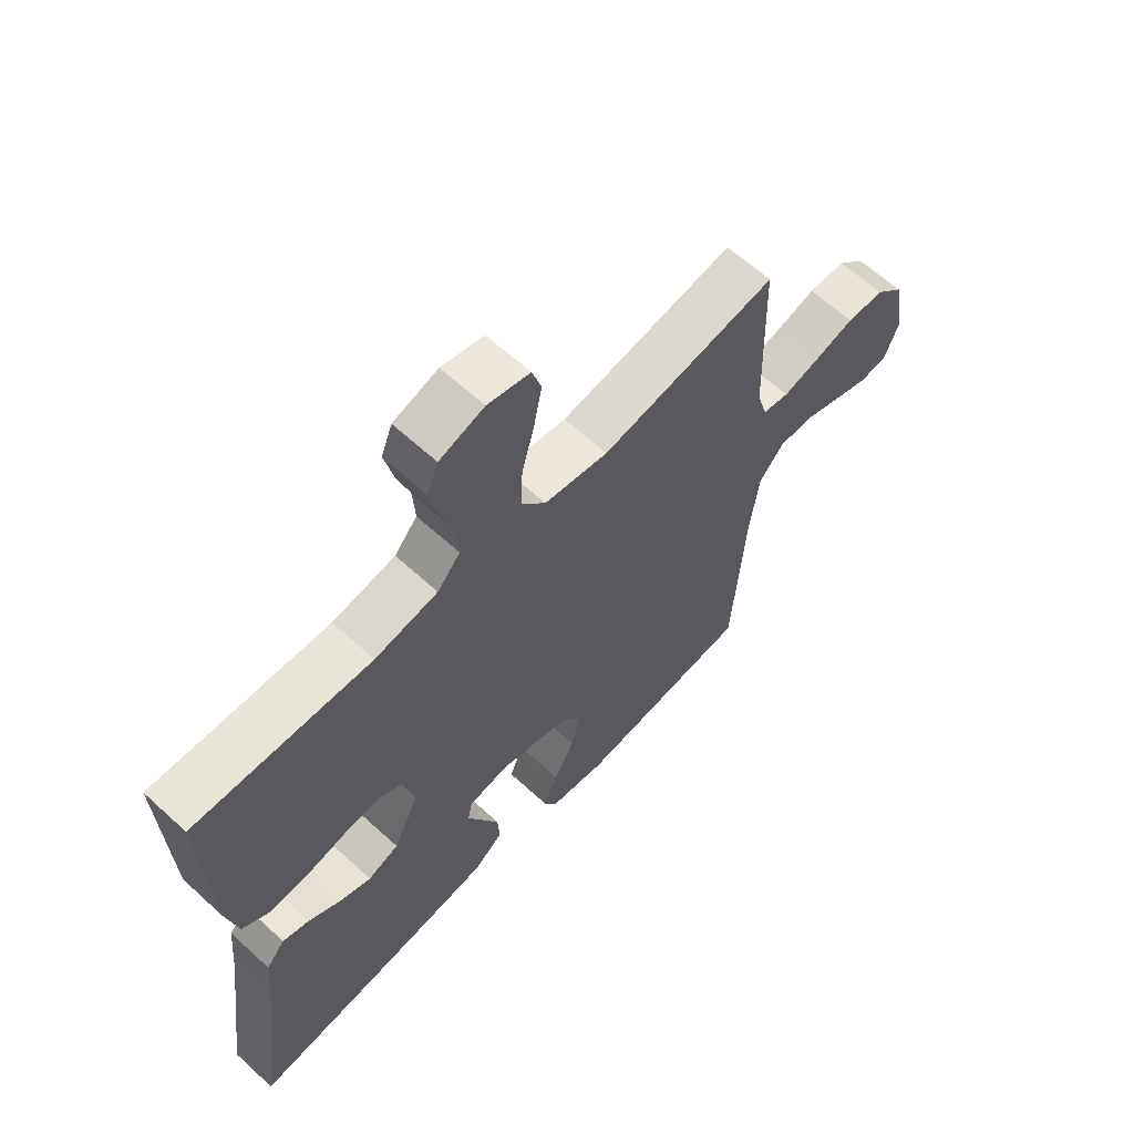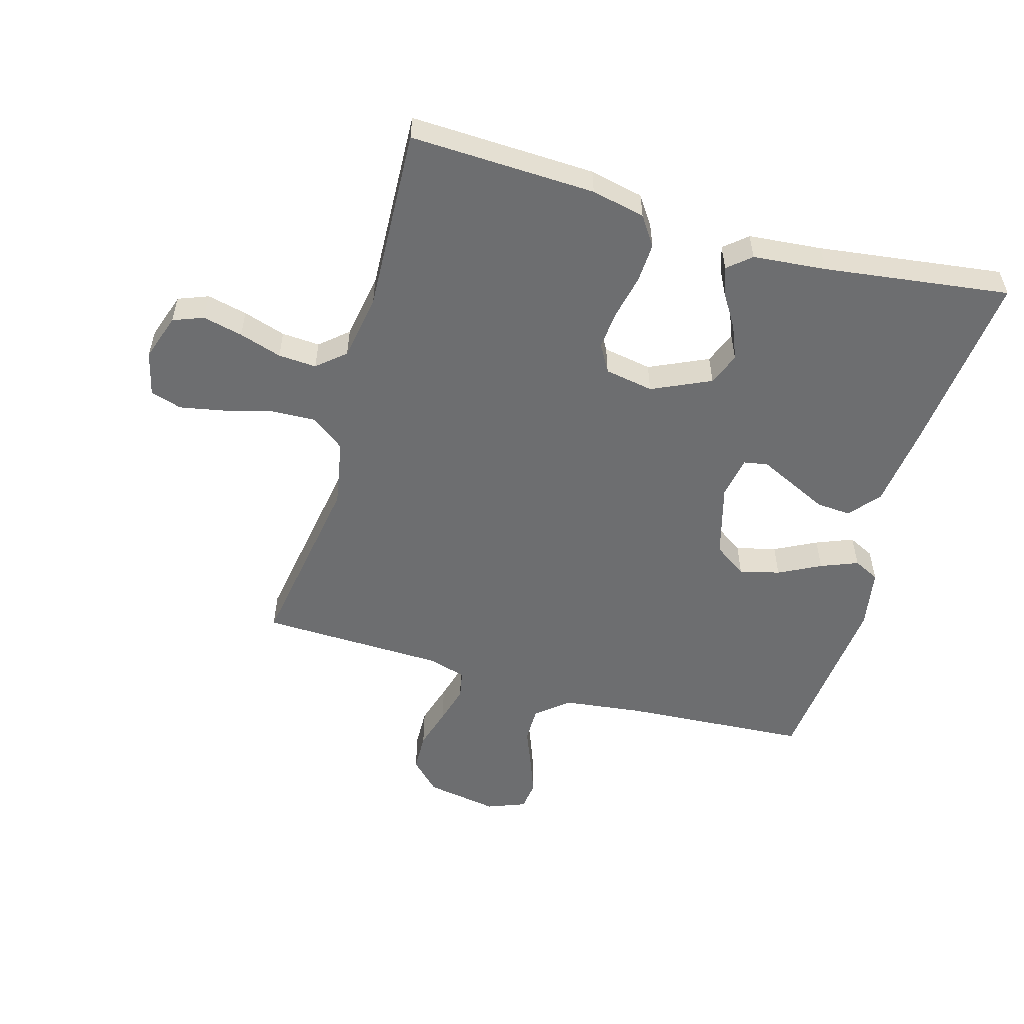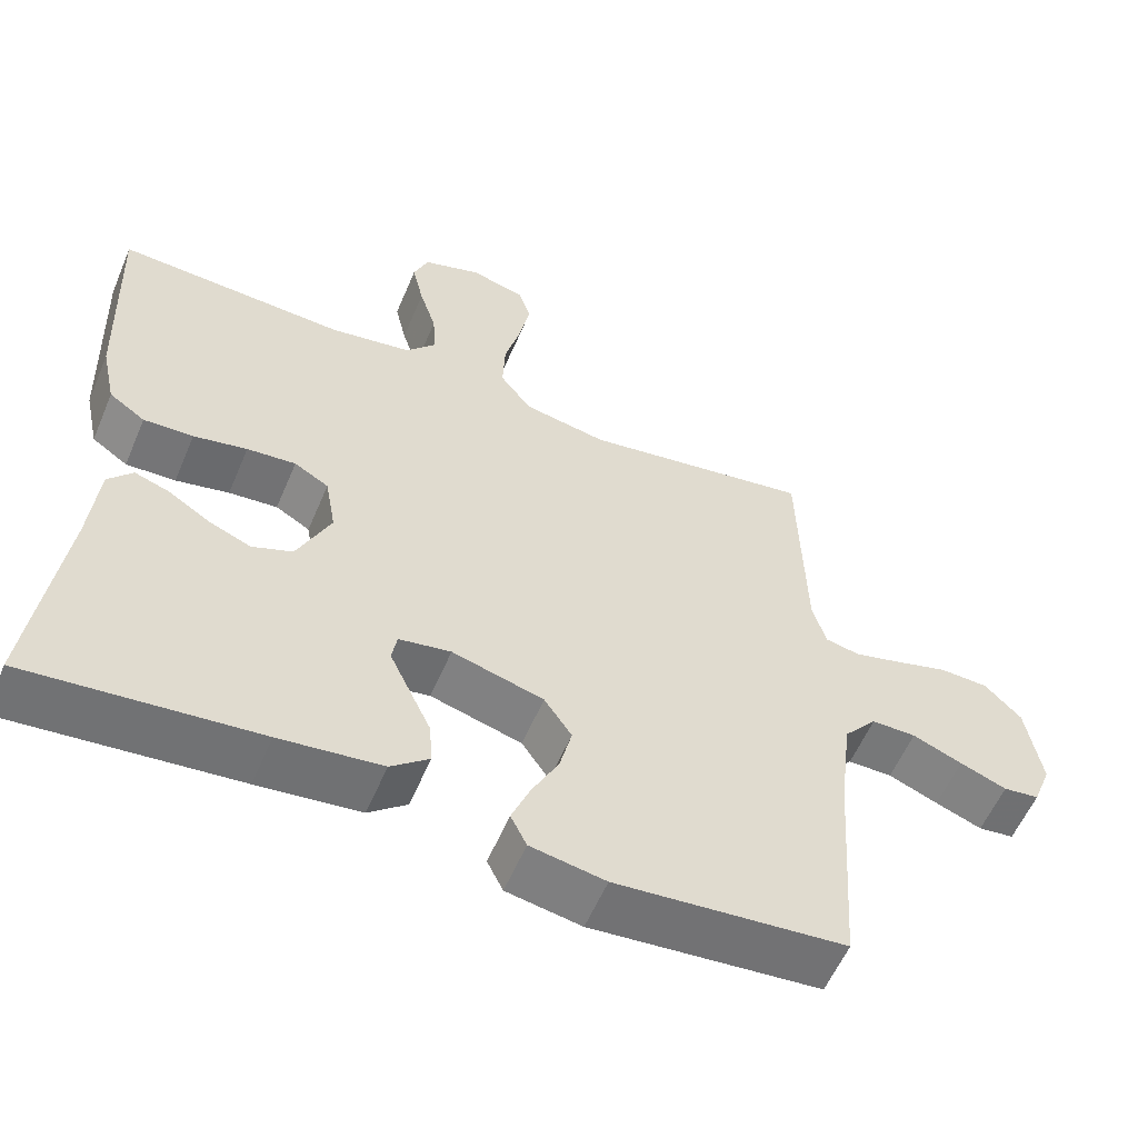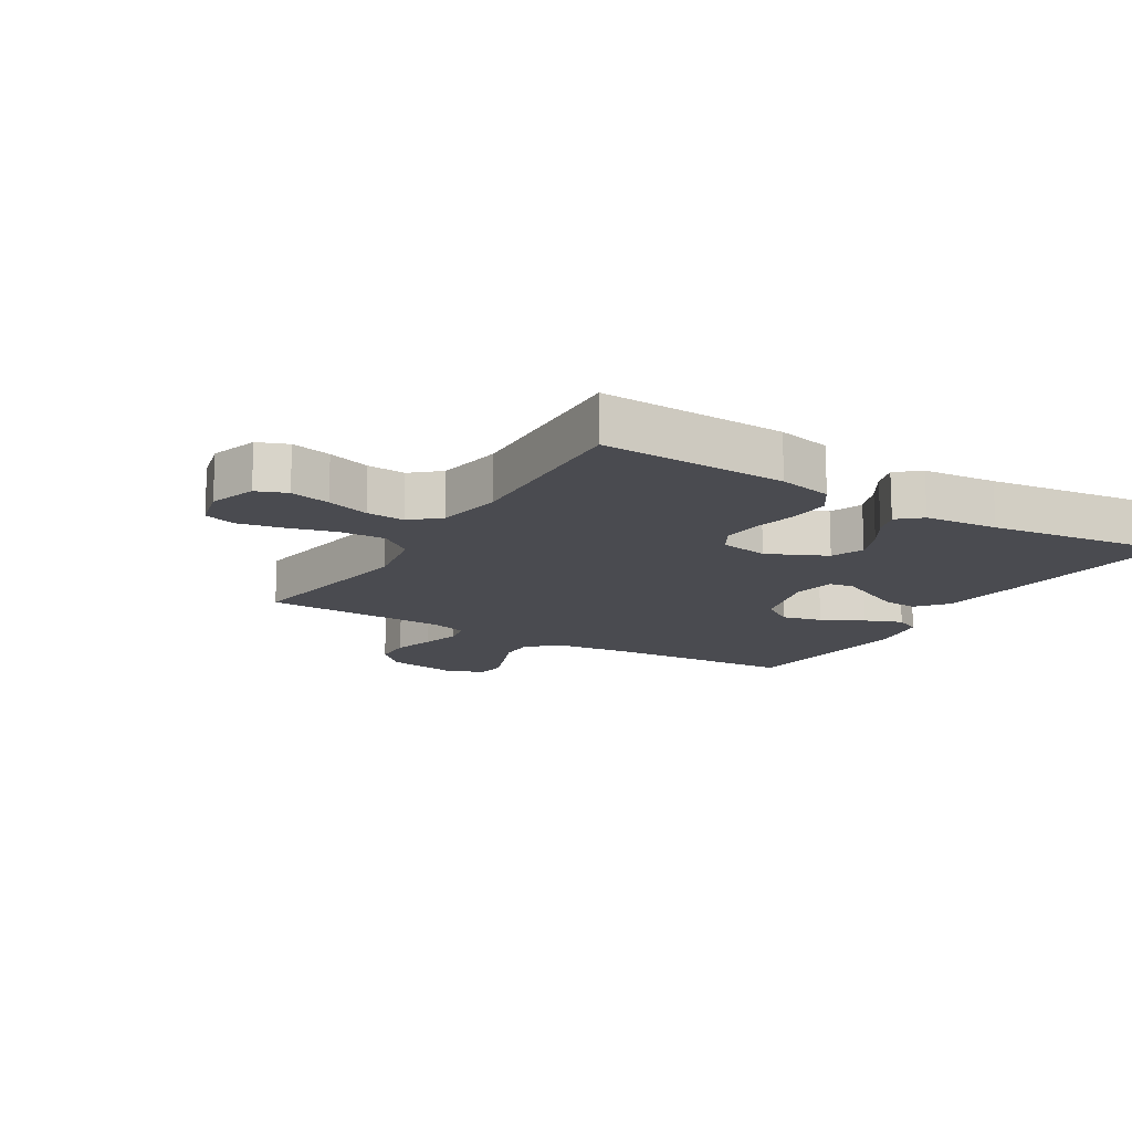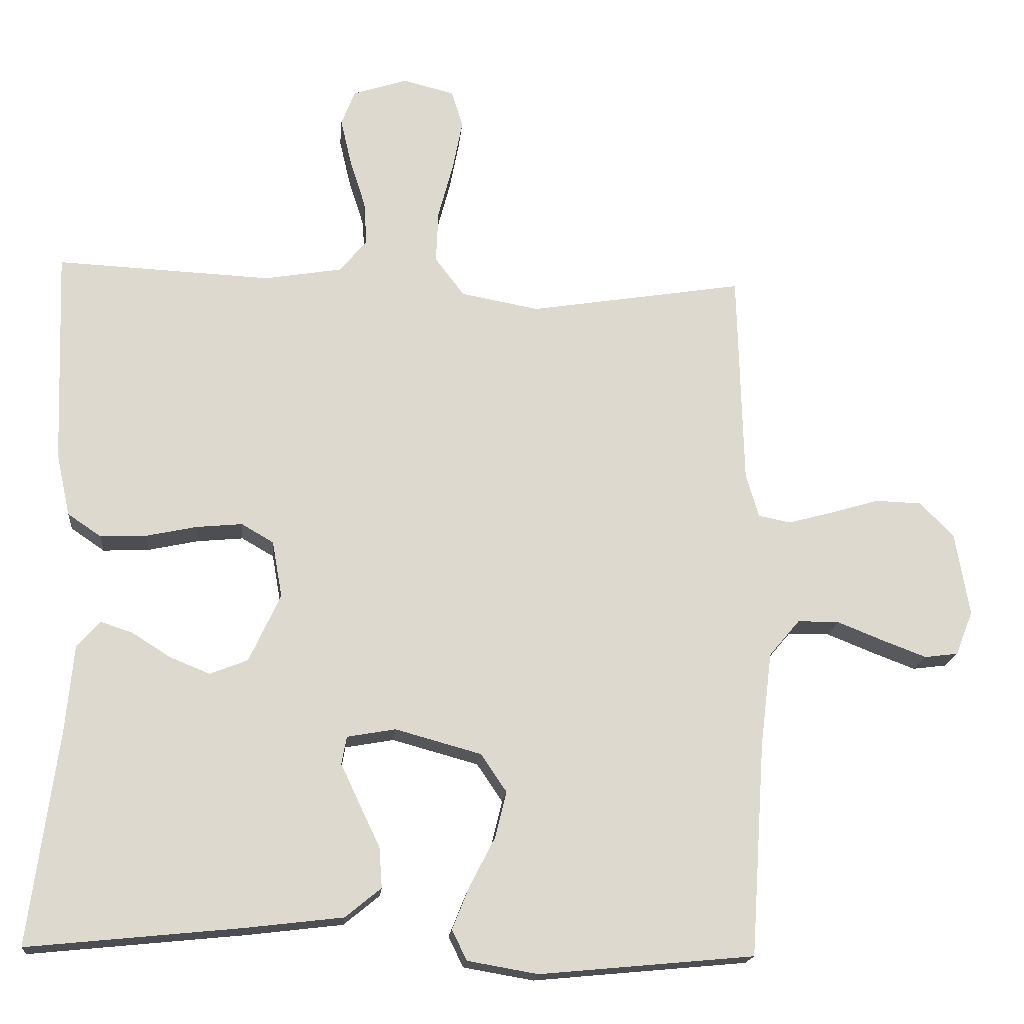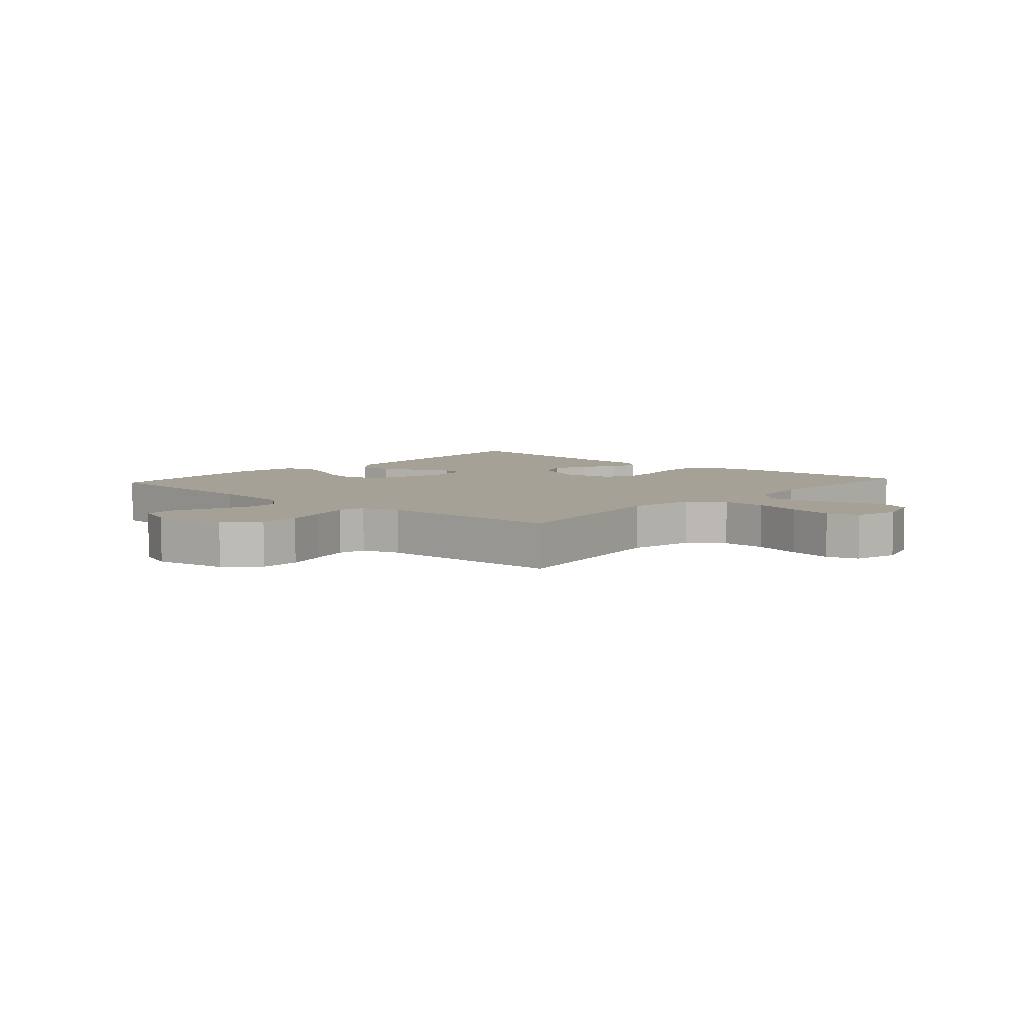
<metadata>
{"format":"obj","ext":"obj","renderer":"f3d","projection":"perspective","resolution":1024,"background":"white","views":[{"elev":63.1,"azim":132.8,"up":"+Z"},{"elev":-54.2,"azim":74.0,"up":"+Y"},{"elev":-57.4,"azim":157.1,"up":"+Z"},{"elev":-14.5,"azim":58.8,"up":"+Y"},{"elev":-17.6,"azim":174.8,"up":"+Z"},{"elev":6.2,"azim":-48.3,"up":"+Y"}]}
</metadata>
<code>
v 0.5 0.07 -0.5
v 0.2 0.07 -0.47
v 0.066 0.07 -0.454
v 0.016 0.07 -0.413
v 0.02 0.07 -0.357
v 0.049 0.07 -0.296
v 0.075 0.07 -0.241
v 0.068 0.07 -0.202
v 0 0.07 -0.19
v -0.12 0.07 -0.223
v -0.156 0.07 -0.276
v -0.14 0.07 -0.341
v -0.105 0.07 -0.409
v -0.081 0.07 -0.469
v -0.102 0.07 -0.511
v -0.2 0.07 -0.528
v -0.5 0.07 -0.5
v -0.52 0.07 -0.2
v -0.536 0.07 -0.07
v -0.579 0.07 -0.019
v -0.637 0.07 -0.019
v -0.702 0.07 -0.045
v -0.763 0.07 -0.068
v -0.81 0.07 -0.062
v -0.834 0.07 0
v -0.814 0.07 0.117
v -0.766 0.07 0.165
v -0.702 0.07 0.167
v -0.634 0.07 0.147
v -0.571 0.07 0.13
v -0.526 0.07 0.139
v -0.508 0.07 0.2
v -0.5 0.07 0.5
v -0.2 0.07 0.452
v -0.091 0.07 0.472
v -0.05 0.07 0.526
v -0.053 0.07 0.599
v -0.074 0.07 0.678
v -0.088 0.07 0.75
v -0.072 0.07 0.801
v 0 0.07 0.819
v 0.076 0.07 0.794
v 0.095 0.07 0.745
v 0.08 0.07 0.68
v 0.058 0.07 0.611
v 0.054 0.07 0.549
v 0.093 0.07 0.504
v 0.2 0.07 0.486
v 0.5 0.07 0.5
v 0.489 0.07 0.2
v 0.47 0.07 0.113
v 0.423 0.07 0.081
v 0.358 0.07 0.084
v 0.288 0.07 0.099
v 0.224 0.07 0.105
v 0.179 0.07 0.079
v 0.165 0.07 0
v 0.209 0.07 -0.095
v 0.262 0.07 -0.116
v 0.318 0.07 -0.093
v 0.372 0.07 -0.059
v 0.417 0.07 -0.044
v 0.449 0.07 -0.081
v 0.46 0.07 -0.2
v 0.5 0 -0.5
v 0.2 0 -0.47
v 0.066 0 -0.454
v 0.016 0 -0.413
v 0.02 0 -0.357
v 0.049 0 -0.296
v 0.075 0 -0.241
v 0.068 0 -0.202
v 0 0 -0.19
v -0.12 0 -0.223
v -0.156 0 -0.276
v -0.14 0 -0.341
v -0.105 0 -0.409
v -0.081 0 -0.469
v -0.102 0 -0.511
v -0.2 0 -0.528
v -0.5 0 -0.5
v -0.52 0 -0.2
v -0.536 0 -0.07
v -0.579 0 -0.019
v -0.637 0 -0.019
v -0.702 0 -0.045
v -0.763 0 -0.068
v -0.81 0 -0.062
v -0.834 0 0
v -0.814 0 0.117
v -0.766 0 0.165
v -0.702 0 0.167
v -0.634 0 0.147
v -0.571 0 0.13
v -0.526 0 0.139
v -0.508 0 0.2
v -0.5 0 0.5
v -0.2 0 0.452
v -0.091 0 0.472
v -0.05 0 0.526
v -0.053 0 0.599
v -0.074 0 0.678
v -0.088 0 0.75
v -0.072 0 0.801
v 0 0 0.819
v 0.076 0 0.794
v 0.095 0 0.745
v 0.08 0 0.68
v 0.058 0 0.611
v 0.054 0 0.549
v 0.093 0 0.504
v 0.2 0 0.486
v 0.5 0 0.5
v 0.489 0 0.2
v 0.47 0 0.113
v 0.423 0 0.081
v 0.358 0 0.084
v 0.288 0 0.099
v 0.224 0 0.105
v 0.179 0 0.079
v 0.165 0 0
v 0.209 0 -0.095
v 0.262 0 -0.116
v 0.318 0 -0.093
v 0.372 0 -0.059
v 0.417 0 -0.044
v 0.449 0 -0.081
v 0.46 0 -0.2
f 61 62 63 64
f 60 61 64 1
f 59 60 1 2
f 58 59 2 3
f 57 58 3 4
f 51 52 53 54
f 51 54 55
f 48 49 50 51
f 47 48 51 55
f 46 47 55 56
f 42 43 44 45
f 40 41 42 45
f 40 45 46
f 37 38 39 40
f 37 40 46 56
f 32 33 34
f 31 32 34 35
f 26 27 28 29
f 26 29 30
f 25 26 30
f 24 25 30 31
f 21 22 23 24
f 15 16 17 18
f 15 18 19
f 12 13 14 15
f 11 12 15 19
f 10 11 19 20
f 4 5 6
f 4 6 7
f 57 4 7
f 36 37 56 57
f 35 36 57
f 31 35 57
f 21 24 31
f 20 21 31 57
f 9 10 20 57
f 8 9 57
f 7 8 57
f 128 127 126 125
f 65 128 125 124
f 66 65 124 123
f 67 66 123 122
f 68 67 122 121
f 118 117 116 115
f 119 118 115
f 115 114 113 112
f 119 115 112 111
f 120 119 111 110
f 109 108 107 106
f 109 106 105 104
f 110 109 104
f 104 103 102 101
f 120 110 104 101
f 98 97 96
f 99 98 96 95
f 93 92 91 90
f 94 93 90
f 94 90 89
f 95 94 89 88
f 88 87 86 85
f 82 81 80 79
f 83 82 79
f 79 78 77 76
f 83 79 76 75
f 84 83 75 74
f 70 69 68
f 71 70 68
f 71 68 121
f 121 120 101 100
f 121 100 99
f 121 99 95
f 95 88 85
f 121 95 85 84
f 121 84 74 73
f 121 73 72
f 121 72 71
f 1 65 66 2
f 2 66 67 3
f 3 67 68 4
f 4 68 69 5
f 5 69 70 6
f 6 70 71 7
f 7 71 72 8
f 8 72 73 9
f 9 73 74 10
f 10 74 75 11
f 11 75 76 12
f 12 76 77 13
f 13 77 78 14
f 14 78 79 15
f 15 79 80 16
f 16 80 81 17
f 17 81 82 18
f 18 82 83 19
f 19 83 84 20
f 20 84 85 21
f 21 85 86 22
f 22 86 87 23
f 23 87 88 24
f 24 88 89 25
f 25 89 90 26
f 26 90 91 27
f 27 91 92 28
f 28 92 93 29
f 29 93 94 30
f 30 94 95 31
f 31 95 96 32
f 32 96 97 33
f 33 97 98 34
f 34 98 99 35
f 35 99 100 36
f 36 100 101 37
f 37 101 102 38
f 38 102 103 39
f 39 103 104 40
f 40 104 105 41
f 41 105 106 42
f 42 106 107 43
f 43 107 108 44
f 44 108 109 45
f 45 109 110 46
f 46 110 111 47
f 47 111 112 48
f 48 112 113 49
f 49 113 114 50
f 50 114 115 51
f 51 115 116 52
f 52 116 117 53
f 53 117 118 54
f 54 118 119 55
f 55 119 120 56
f 56 120 121 57
f 57 121 122 58
f 58 122 123 59
f 59 123 124 60
f 60 124 125 61
f 61 125 126 62
f 62 126 127 63
f 63 127 128 64
f 64 128 65 1

</code>
